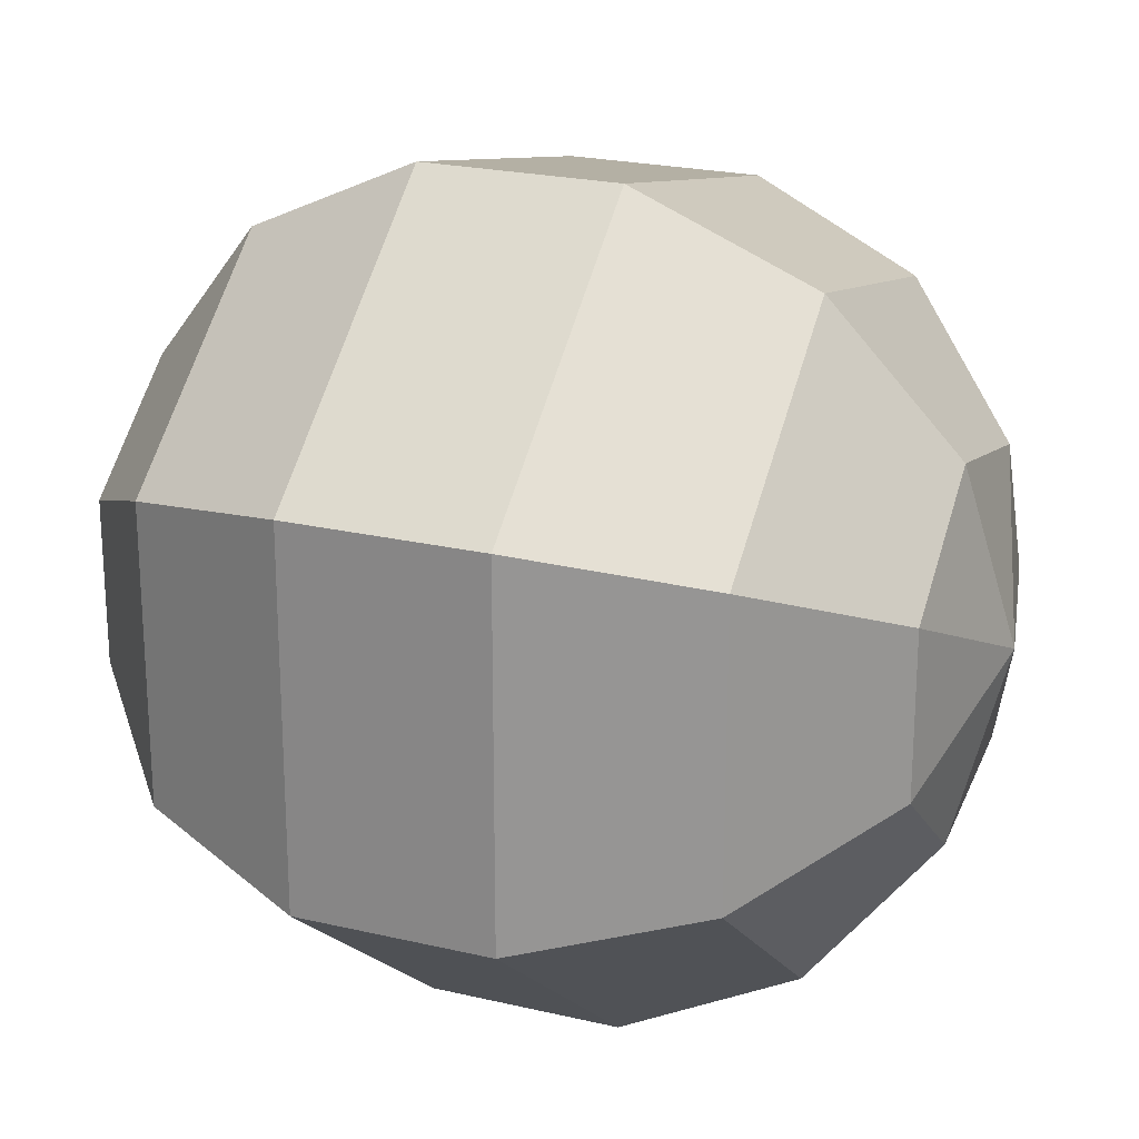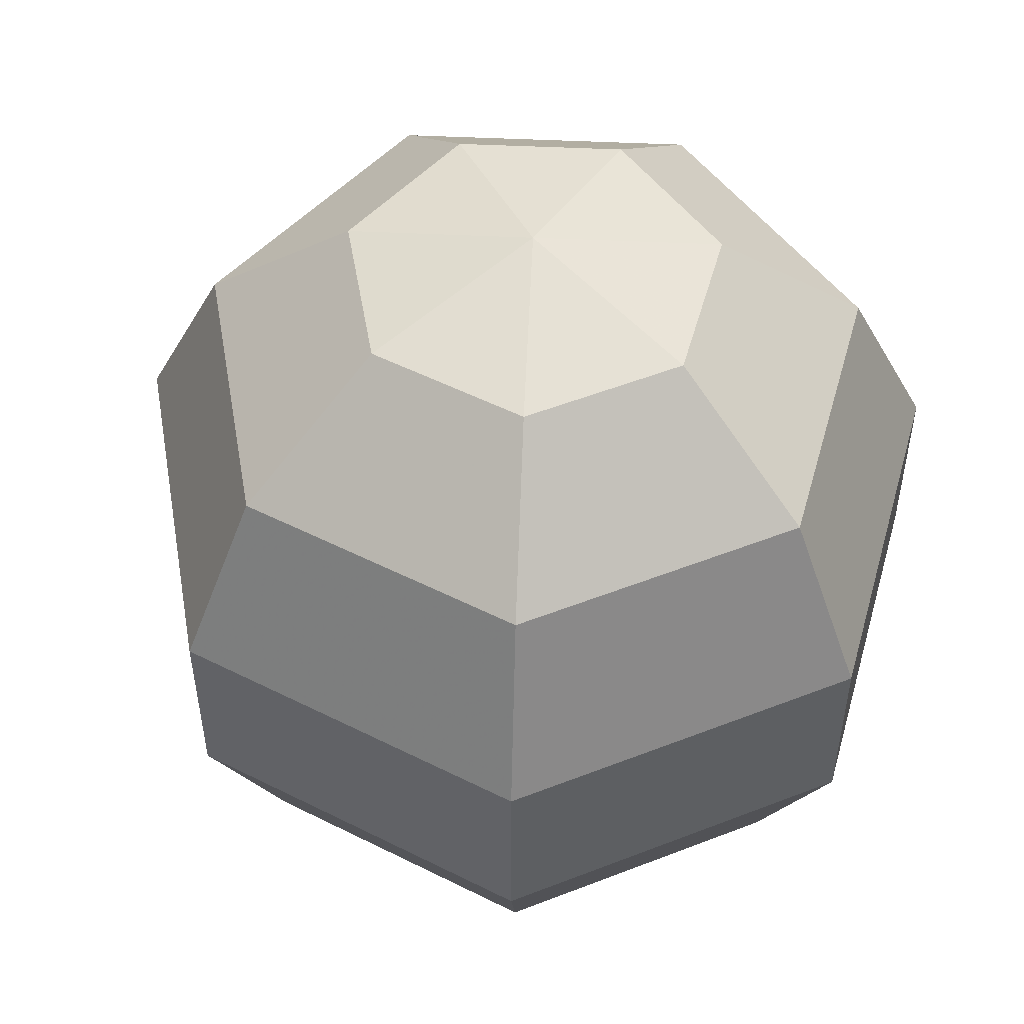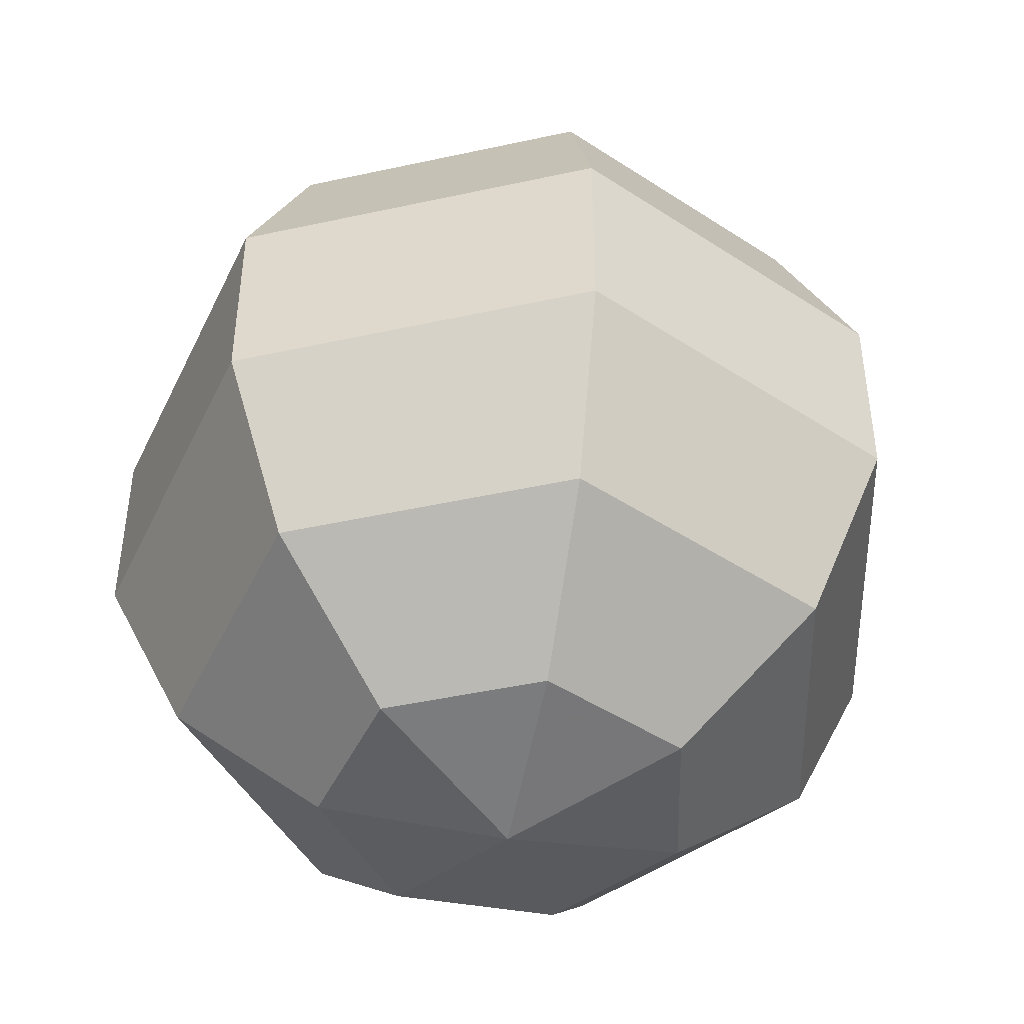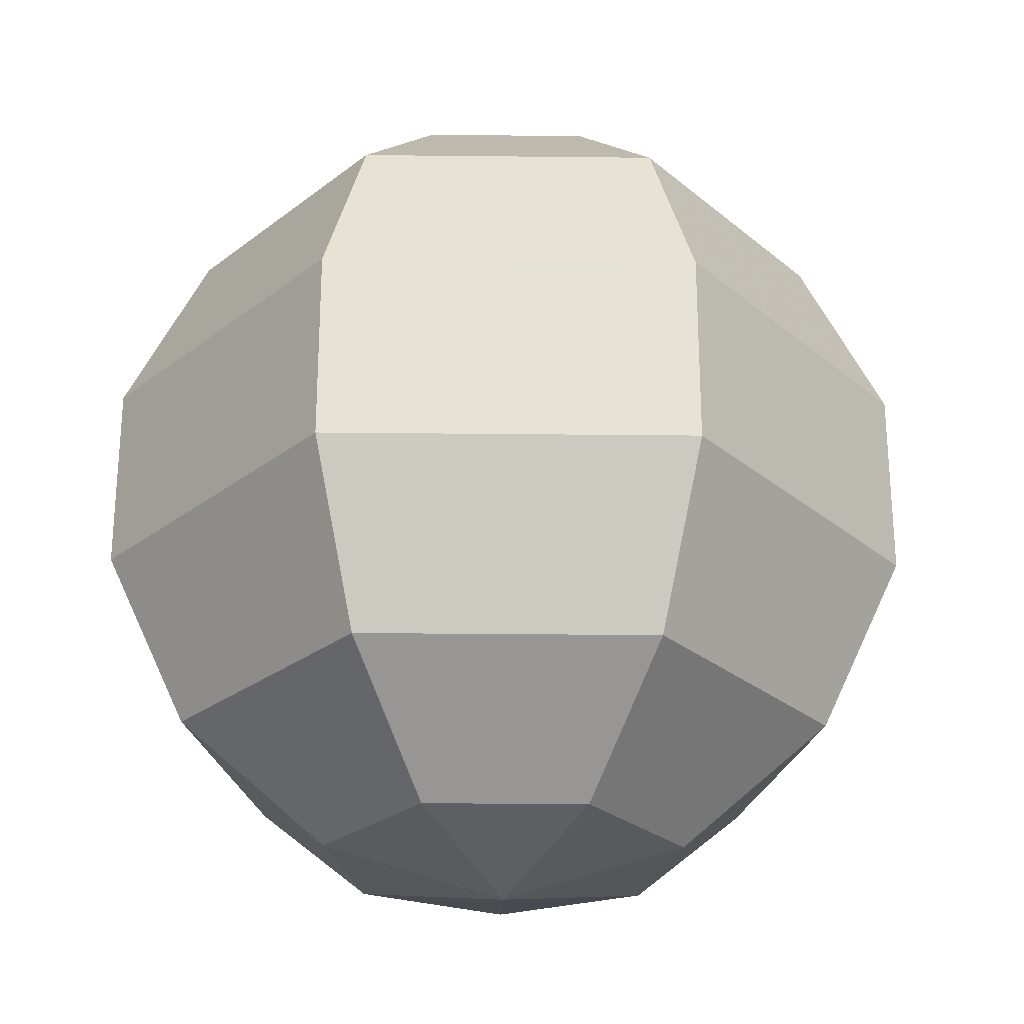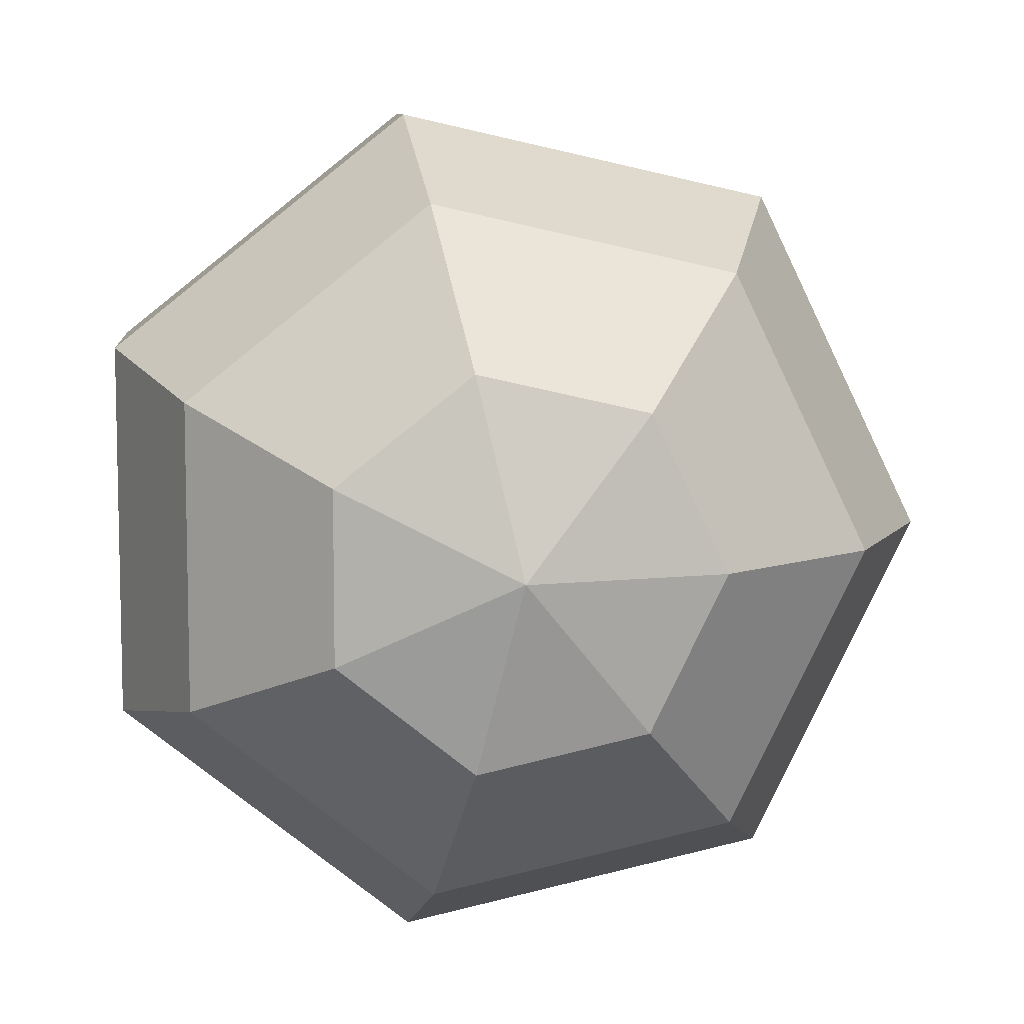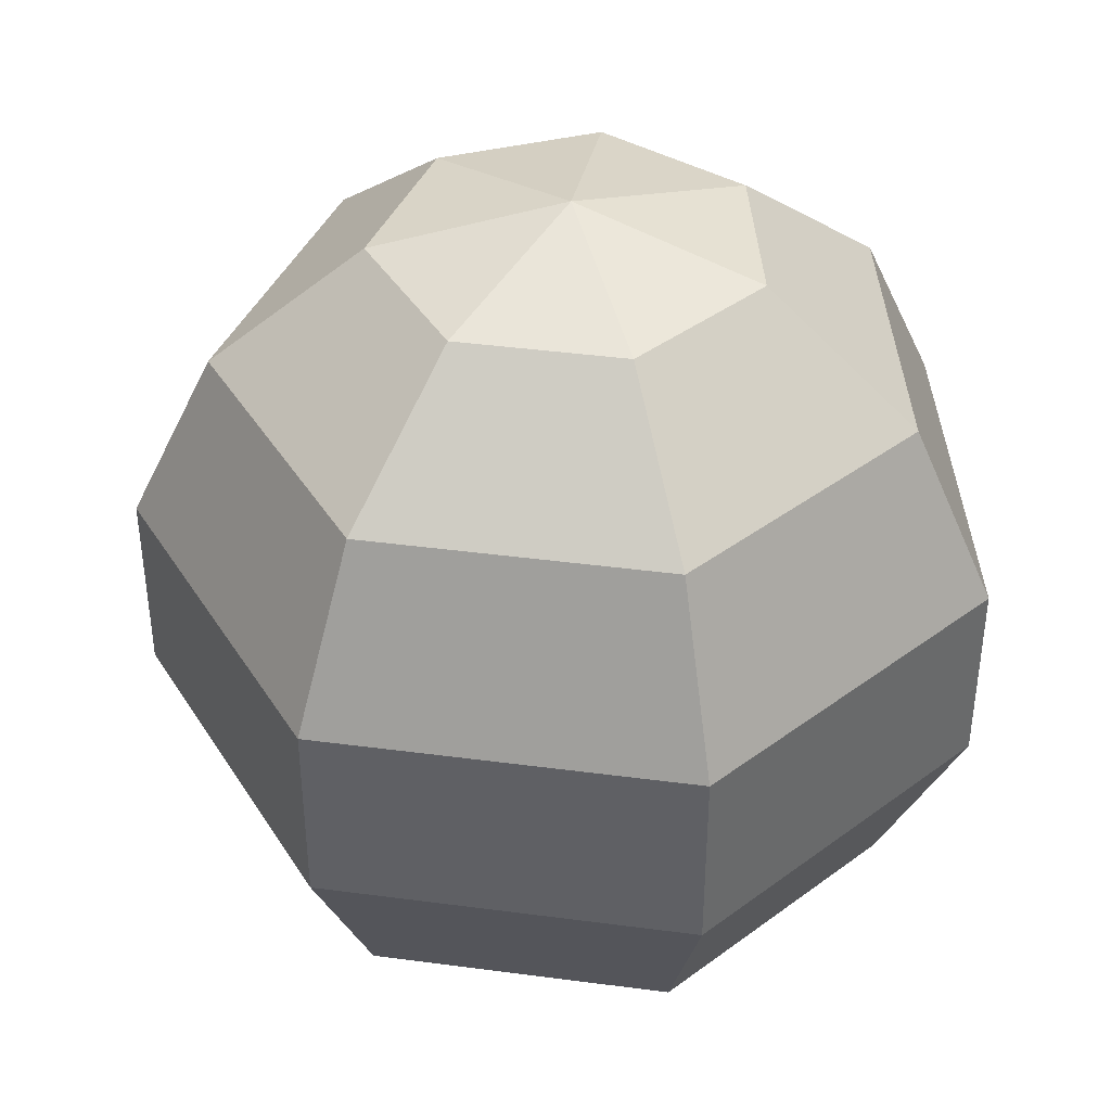
<metadata>
{"format":"obj","ext":"obj","renderer":"f3d","projection":"perspective","resolution":1024,"background":"white","views":[{"elev":22.6,"azim":-67.9,"up":"+Z"},{"elev":52.0,"azim":-164.3,"up":"+Y"},{"elev":-45.3,"azim":78.5,"up":"+Y"},{"elev":-26.3,"azim":63.3,"up":"+Y"},{"elev":8.6,"azim":-4.4,"up":"+Z"},{"elev":40.6,"azim":-132.2,"up":"+Y"}]}
</metadata>
<code>
v 0.2705 -0.901 -0.3392
v -0.09655 -0.901 -0.423
v -0.3909 -0.901 -0.1883
v -0.3909 -0.901 0.1883
v -0.09655 -0.901 0.423
v 0.2705 -0.901 0.3392
v 0.4339 -0.901 0
v 0.4875 -0.6235 -0.6113
v -0.174 -0.6235 -0.7622
v -0.7044 -0.6235 -0.3392
v -0.7044 -0.6235 0.3392
v -0.174 -0.6235 0.7622
v 0.4875 -0.6235 0.6113
v 0.7818 -0.6235 0
v 0.6079 -0.2225 -0.7622
v -0.2169 -0.2225 -0.9505
v -0.8784 -0.2225 -0.423
v -0.8784 -0.2225 0.423
v -0.2169 -0.2225 0.9505
v 0.6079 -0.2225 0.7622
v 0.9749 -0.2225 0
v 0.6079 0.2225 -0.7622
v -0.2169 0.2225 -0.9505
v -0.8784 0.2225 -0.423
v -0.8784 0.2225 0.423
v -0.2169 0.2225 0.9505
v 0.6079 0.2225 0.7622
v 0.9749 0.2225 0
v 0.4875 0.6235 -0.6113
v -0.174 0.6235 -0.7622
v -0.7044 0.6235 -0.3392
v -0.7044 0.6235 0.3392
v -0.174 0.6235 0.7622
v 0.4875 0.6235 0.6113
v 0.7818 0.6235 0
v 0.2705 0.901 -0.3392
v -0.09655 0.901 -0.423
v -0.3909 0.901 -0.1883
v -0.3909 0.901 0.1883
v -0.09655 0.901 0.423
v 0.2705 0.901 0.3392
v 0.4339 0.901 0
v 0 -1 0
v 0 1 0
f 1 2 8
f 8 2 9
f 2 3 9
f 9 3 10
f 3 4 10
f 10 4 11
f 4 5 11
f 11 5 12
f 5 6 12
f 12 6 13
f 6 7 13
f 13 7 14
f 7 1 14
f 14 1 8
f 8 9 15
f 15 9 16
f 9 10 16
f 16 10 17
f 10 11 17
f 17 11 18
f 11 12 18
f 18 12 19
f 12 13 19
f 19 13 20
f 13 14 20
f 20 14 21
f 14 8 21
f 21 8 15
f 15 16 22
f 22 16 23
f 16 17 23
f 23 17 24
f 17 18 24
f 24 18 25
f 18 19 25
f 25 19 26
f 19 20 26
f 26 20 27
f 20 21 27
f 27 21 28
f 21 15 28
f 28 15 22
f 22 23 29
f 29 23 30
f 23 24 30
f 30 24 31
f 24 25 31
f 31 25 32
f 25 26 32
f 32 26 33
f 26 27 33
f 33 27 34
f 27 28 34
f 34 28 35
f 28 22 35
f 35 22 29
f 29 30 36
f 36 30 37
f 30 31 37
f 37 31 38
f 31 32 38
f 38 32 39
f 32 33 39
f 39 33 40
f 33 34 40
f 40 34 41
f 34 35 41
f 41 35 42
f 35 29 42
f 42 29 36
f 2 1 43
f 3 2 43
f 4 3 43
f 5 4 43
f 6 5 43
f 7 6 43
f 1 7 43
f 36 37 44
f 37 38 44
f 38 39 44
f 39 40 44
f 40 41 44
f 41 42 44
f 42 36 44
v 0.2705 -0.901 -0.3392
v -0.09655 -0.901 -0.423
v -0.3909 -0.901 -0.1883
v -0.3909 -0.901 0.1883
v -0.09655 -0.901 0.423
v 0.2705 -0.901 0.3392
v 0.4339 -0.901 0
v 0.4875 -0.6235 -0.6113
v -0.174 -0.6235 -0.7622
v -0.7044 -0.6235 -0.3392
v -0.7044 -0.6235 0.3392
v -0.174 -0.6235 0.7622
v 0.4875 -0.6235 0.6113
v 0.7818 -0.6235 0
v 0.6079 -0.2225 -0.7622
v -0.2169 -0.2225 -0.9505
v -0.8784 -0.2225 -0.423
v -0.8784 -0.2225 0.423
v -0.2169 -0.2225 0.9505
v 0.6079 -0.2225 0.7622
v 0.9749 -0.2225 0
v 0.6079 0.2225 -0.7622
v -0.2169 0.2225 -0.9505
v -0.8784 0.2225 -0.423
v -0.8784 0.2225 0.423
v -0.2169 0.2225 0.9505
v 0.6079 0.2225 0.7622
v 0.9749 0.2225 0
v 0.4875 0.6235 -0.6113
v -0.174 0.6235 -0.7622
v -0.7044 0.6235 -0.3392
v -0.7044 0.6235 0.3392
v -0.174 0.6235 0.7622
v 0.4875 0.6235 0.6113
v 0.7818 0.6235 0
v 0.2705 0.901 -0.3392
v -0.09655 0.901 -0.423
v -0.3909 0.901 -0.1883
v -0.3909 0.901 0.1883
v -0.09655 0.901 0.423
v 0.2705 0.901 0.3392
v 0.4339 0.901 0
v 0 -1 0
v 0 1 0
f 45 46 52
f 52 46 53
f 46 47 53
f 53 47 54
f 47 48 54
f 54 48 55
f 48 49 55
f 55 49 56
f 49 50 56
f 56 50 57
f 50 51 57
f 57 51 58
f 51 45 58
f 58 45 52
f 52 53 59
f 59 53 60
f 53 54 60
f 60 54 61
f 54 55 61
f 61 55 62
f 55 56 62
f 62 56 63
f 56 57 63
f 63 57 64
f 57 58 64
f 64 58 65
f 58 52 65
f 65 52 59
f 59 60 66
f 66 60 67
f 60 61 67
f 67 61 68
f 61 62 68
f 68 62 69
f 62 63 69
f 69 63 70
f 63 64 70
f 70 64 71
f 64 65 71
f 71 65 72
f 65 59 72
f 72 59 66
f 66 67 73
f 73 67 74
f 67 68 74
f 74 68 75
f 68 69 75
f 75 69 76
f 69 70 76
f 76 70 77
f 70 71 77
f 77 71 78
f 71 72 78
f 78 72 79
f 72 66 79
f 79 66 73
f 73 74 80
f 80 74 81
f 74 75 81
f 81 75 82
f 75 76 82
f 82 76 83
f 76 77 83
f 83 77 84
f 77 78 84
f 84 78 85
f 78 79 85
f 85 79 86
f 79 73 86
f 86 73 80
f 46 45 87
f 47 46 87
f 48 47 87
f 49 48 87
f 50 49 87
f 51 50 87
f 45 51 87
f 80 81 88
f 81 82 88
f 82 83 88
f 83 84 88
f 84 85 88
f 85 86 88
f 86 80 88

</code>
